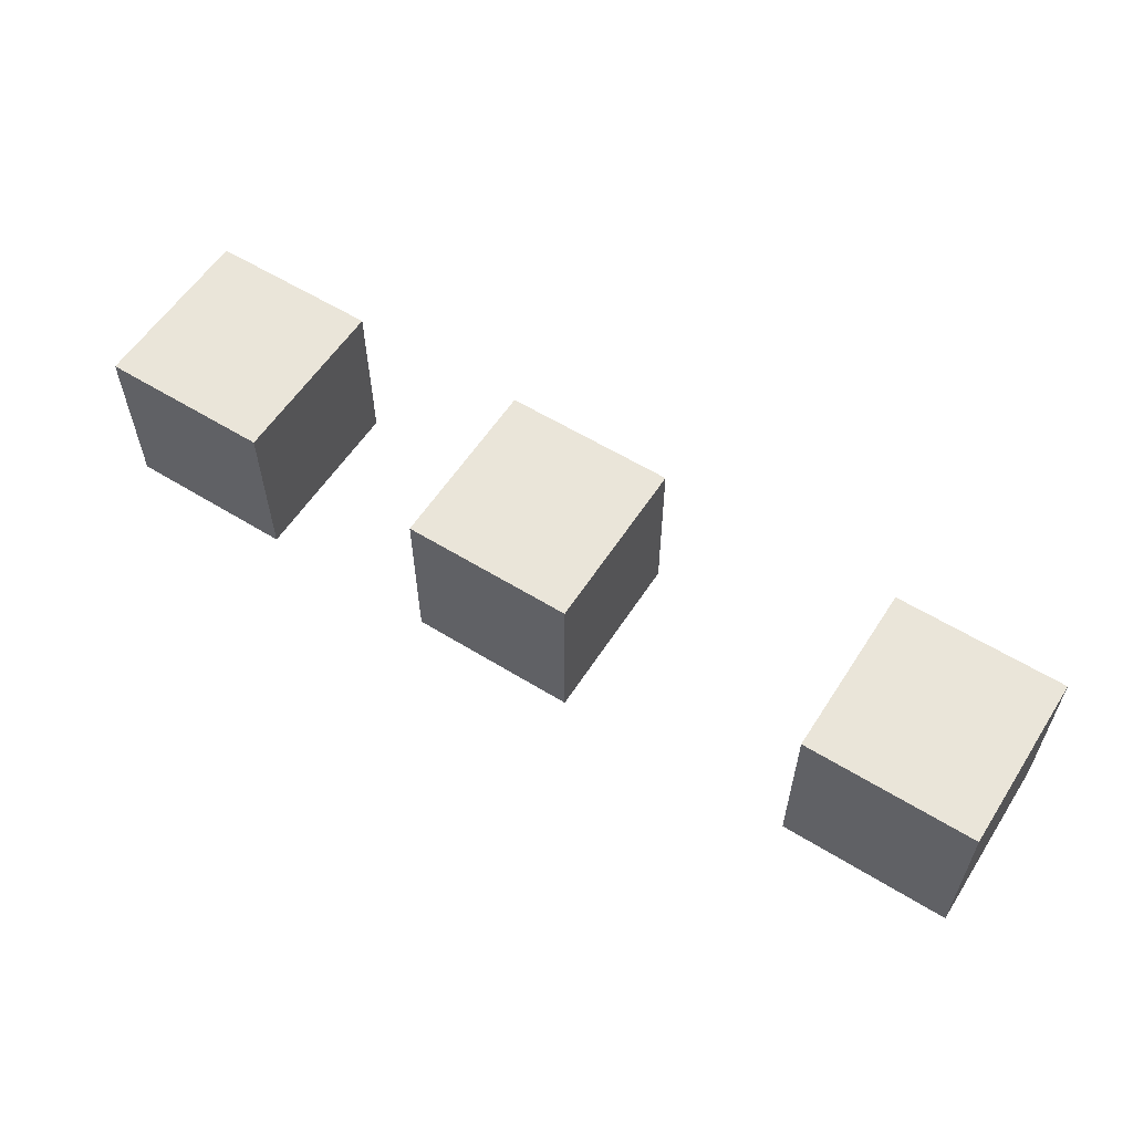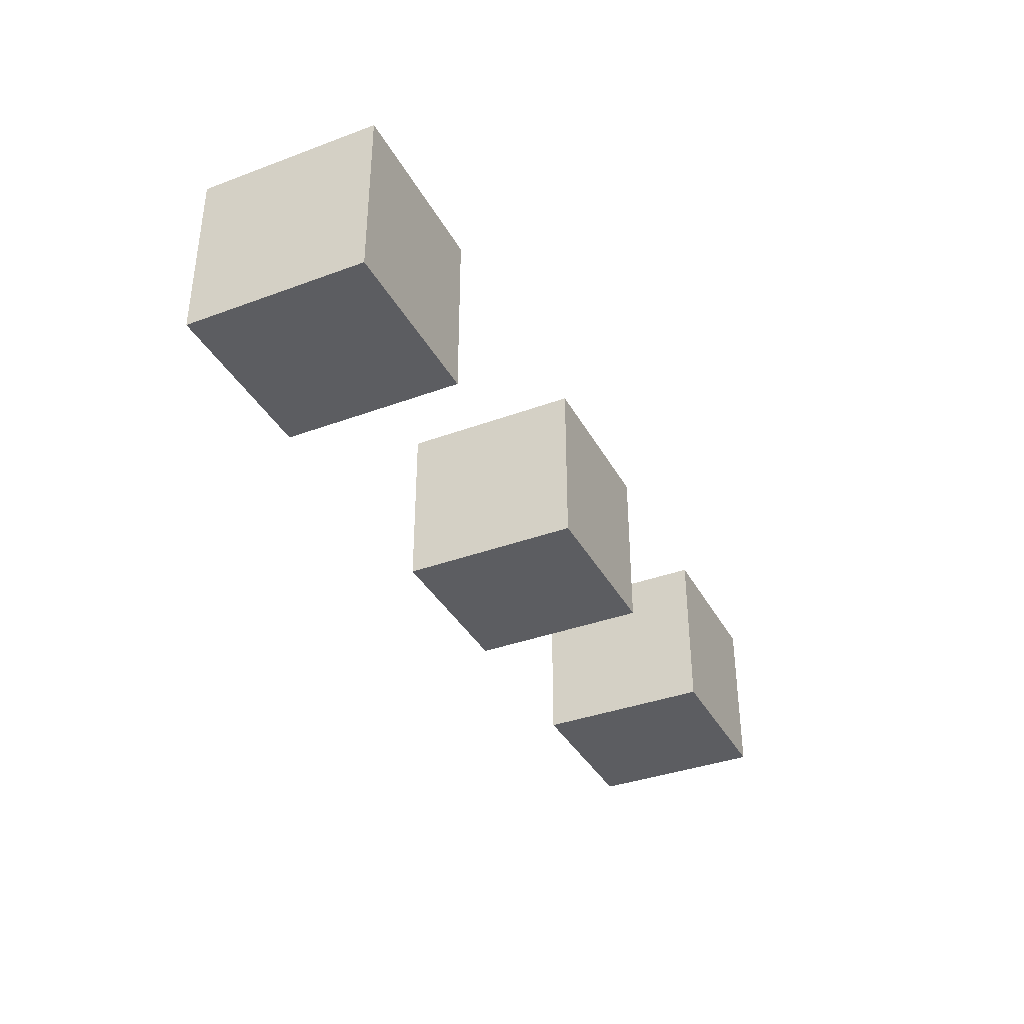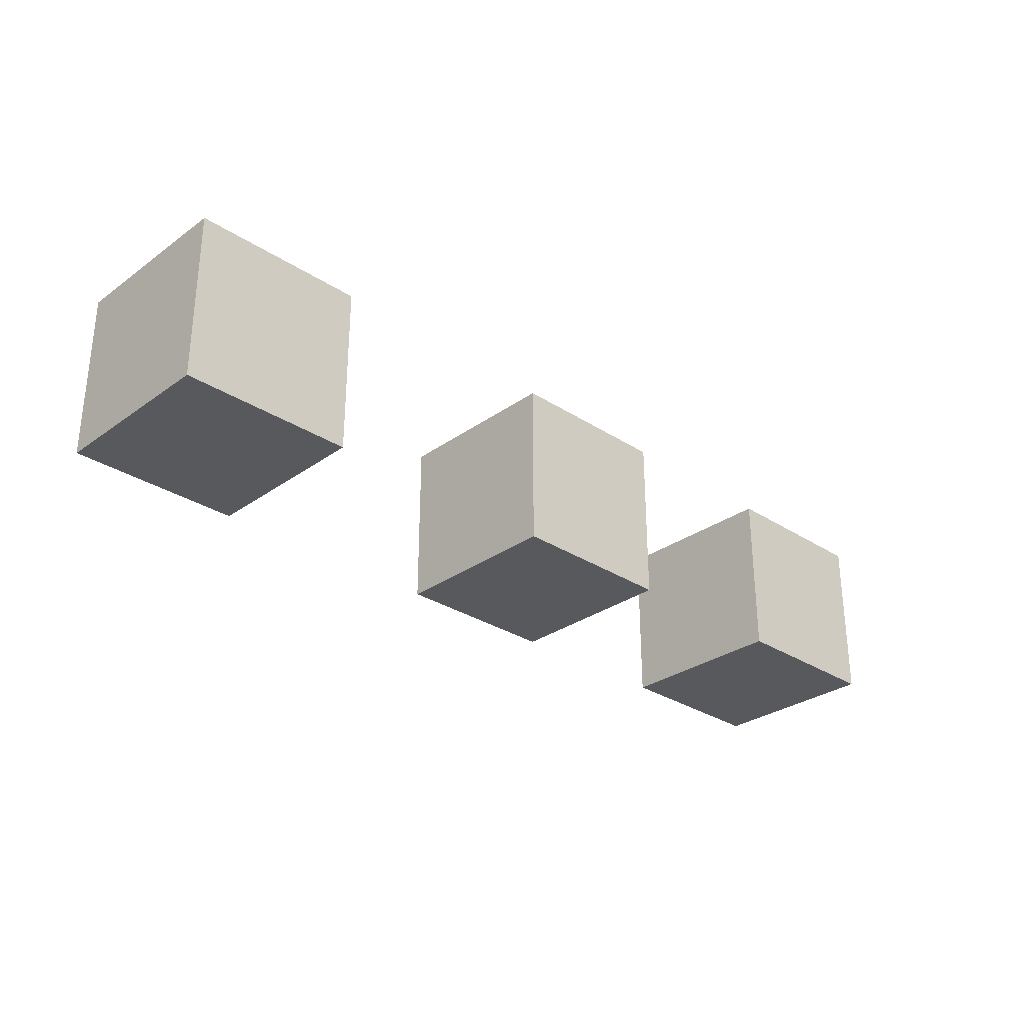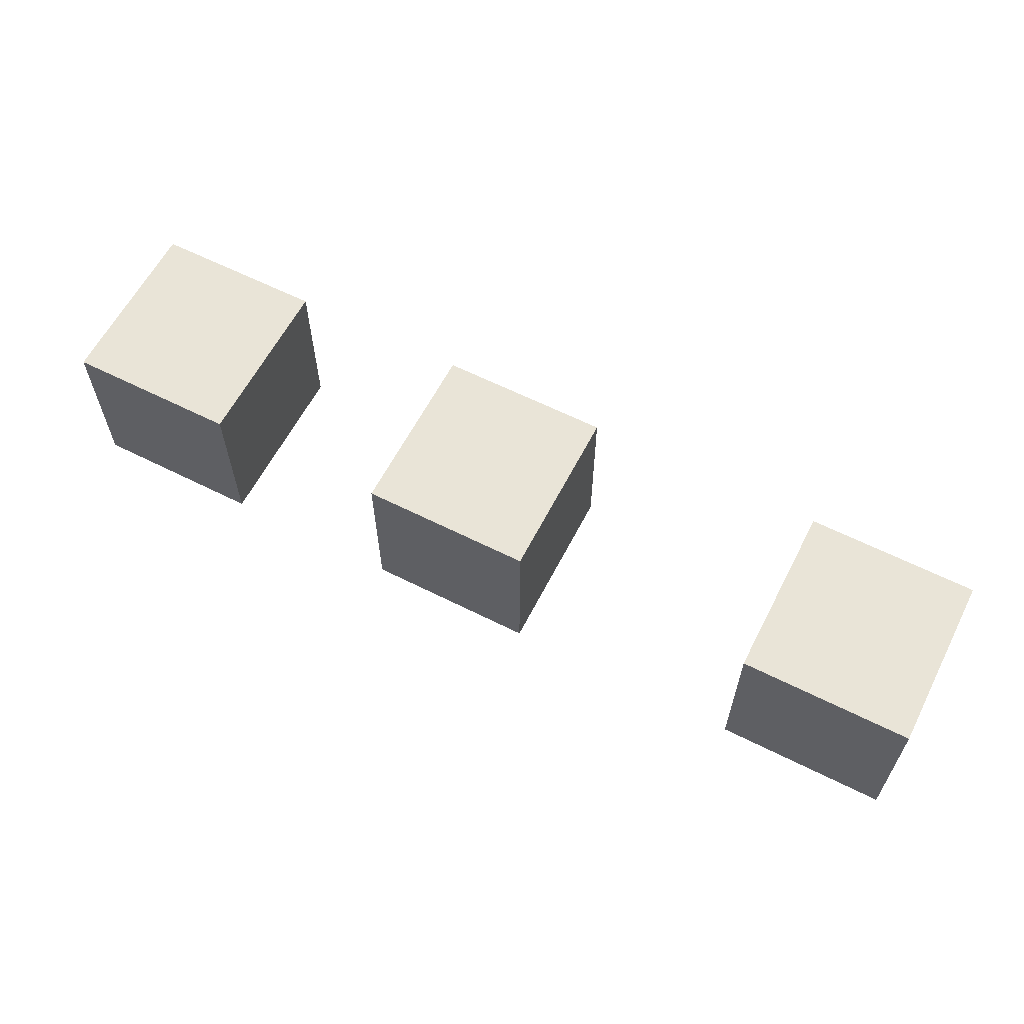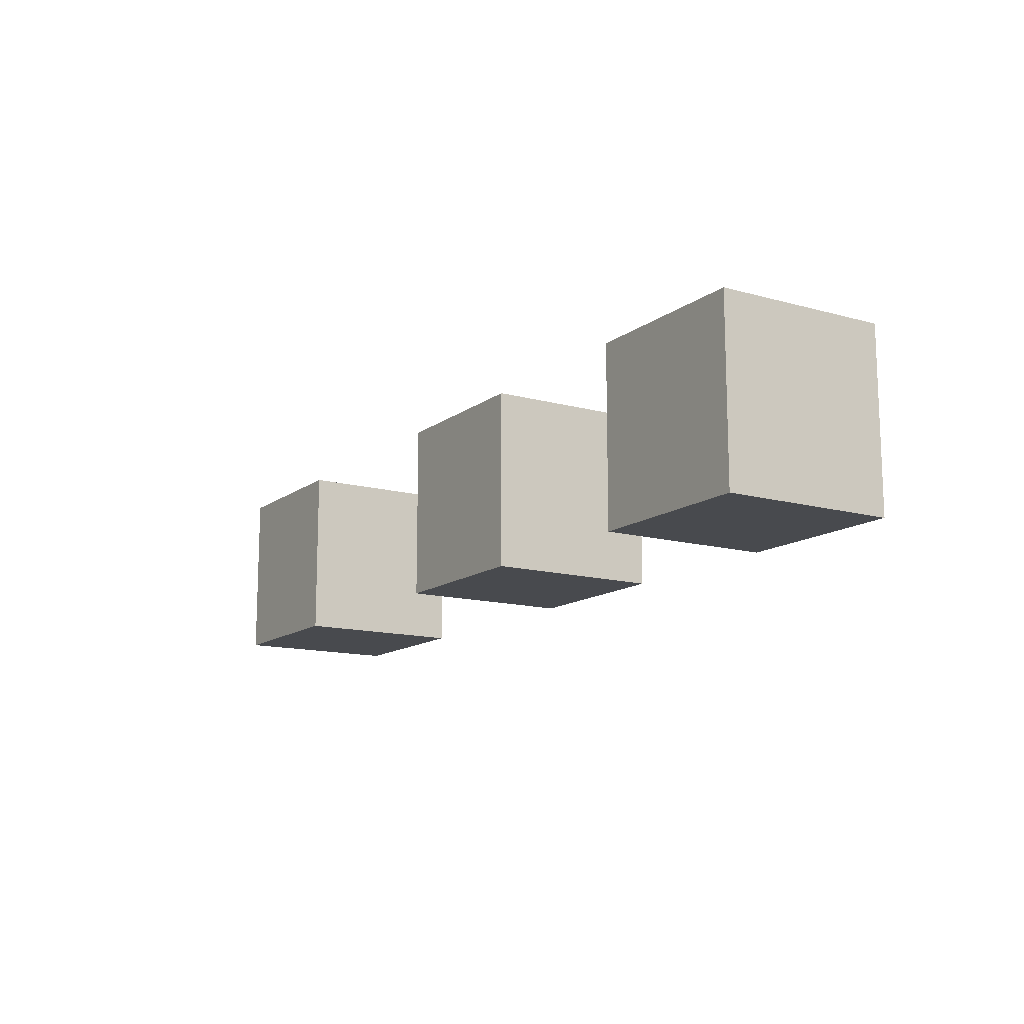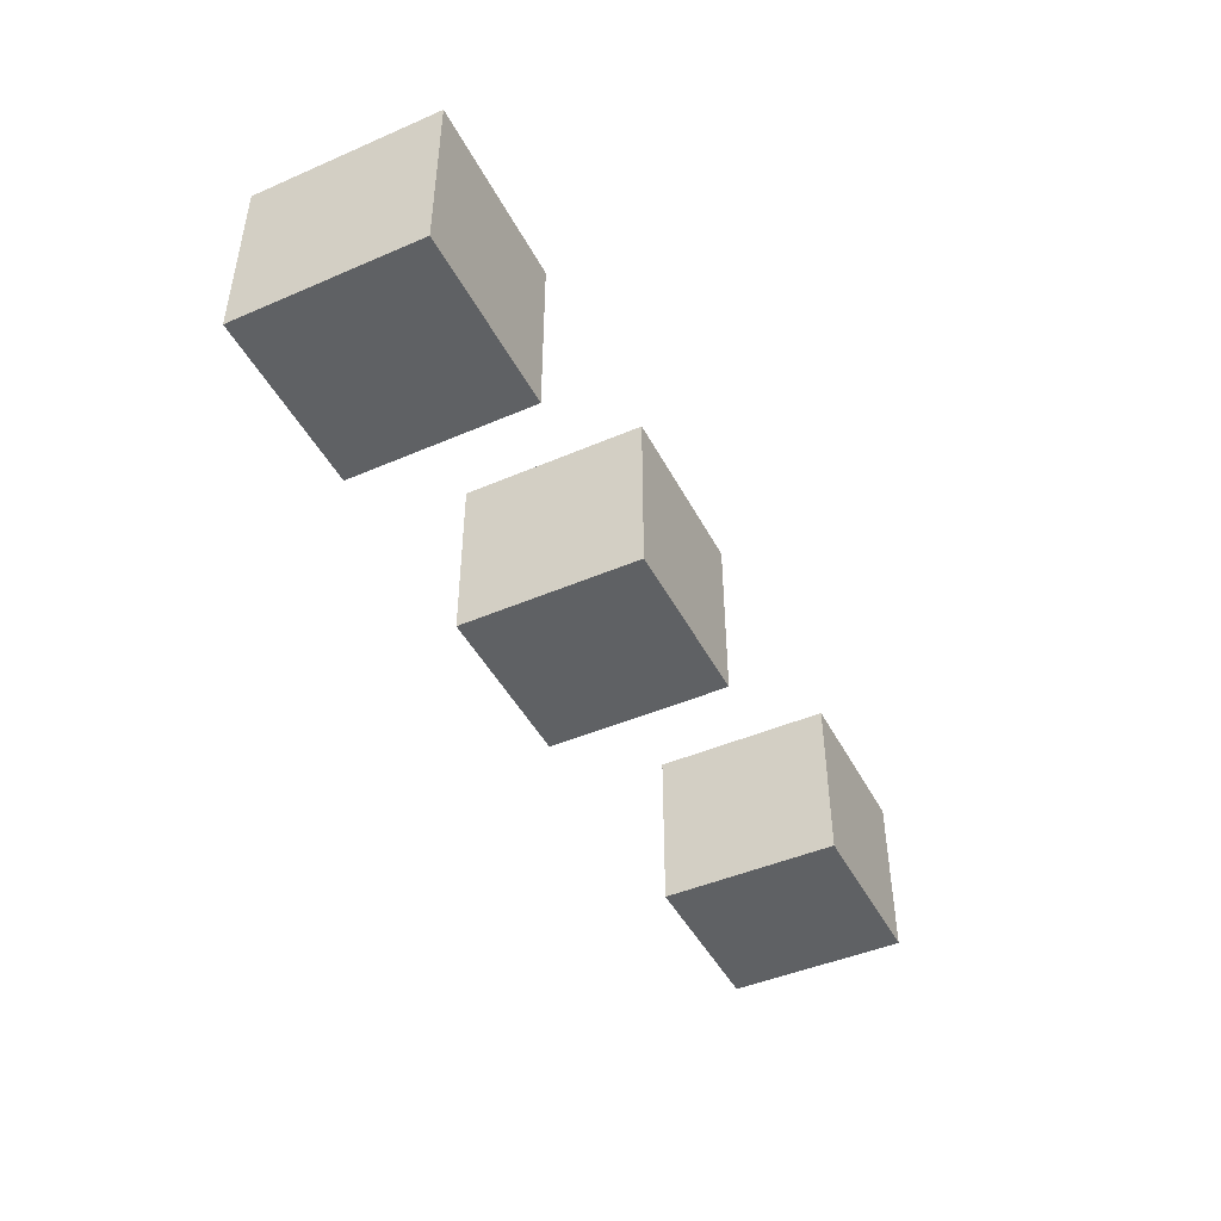
<metadata>
{"format":"obj","ext":"obj","renderer":"f3d","projection":"perspective","resolution":1024,"background":"white","views":[{"elev":58.0,"azim":-147.4,"up":"+Z"},{"elev":-36.8,"azim":-64.4,"up":"+Z"},{"elev":-29.6,"azim":-43.7,"up":"+Z"},{"elev":61.1,"azim":-152.8,"up":"+Z"},{"elev":-13.3,"azim":57.9,"up":"+Y"},{"elev":-45.6,"azim":116.4,"up":"+Z"}]}
</metadata>
<code>
g Mesh1 box_group Model
v 2697 1150 -1111
v 3808 0 -1111
v 2697 0 -1111
f 1 2 3
v 3808 1150 -1111
f 2 1 4
f 3 2 1
v 2697 0 -0
f 2 5 3
v 3808 0 -0
f 5 2 6
f 3 5 2
f 5 1 3
v 2697 1150 -0
f 1 5 7
f 7 5 1
v 3808 1150 -0
f 5 8 7
f 8 5 6
f 6 5 8
f 6 2 5
f 2 8 6
f 8 2 4
f 6 8 2
f 4 2 8
f 4 1 2
f 1 8 4
f 8 1 7
f 7 1 8
f 4 8 1
f 7 8 5
f 3 1 5
g Mesh2 box_group Model
l 2 3
l 2 4
l 6 2
l 6 8
l 5 6
l 5 7
l 3 5
l 3 1
l 4 1
l 8 4
l 7 8
l 1 7
g Mesh3 box_component1 Model
v 4991 1150 -1111
v 4991 0 -0
v 4991 1150 -0
f 9 10 11
v 4991 0 -1111
f 10 9 12
f 11 10 9
v 6102 1150 -0
f 10 13 11
v 6102 0 -0
f 13 10 14
f 14 10 13
v 6102 0 -1111
f 10 15 14
f 15 10 12
f 12 10 15
f 12 9 10
f 9 15 12
v 6102 1150 -1111
f 15 9 16
f 12 15 9
f 16 9 15
f 9 13 16
f 13 9 11
f 11 9 13
f 16 13 9
f 13 15 16
f 15 13 14
f 14 13 15
f 16 15 13
f 14 15 10
f 11 13 10
g Mesh4 box_component1 Model
l 15 16
l 15 12
l 14 15
l 14 13
l 10 14
l 10 11
l 12 10
l 12 9
l 9 11
l 16 9
l 13 16
l 11 13
g Mesh5 Model
v 1111 0 -1111
v 0 0 -0
v 0 0 -1111
f 17 18 19
v 1111 0 -0
f 18 17 20
f 19 18 17
v 0 1150 -1111
f 18 21 19
v 0 1150 -0
f 21 18 22
f 22 18 21
v 1111 1150 -0
f 18 23 22
f 23 18 20
f 20 18 23
f 20 17 18
f 17 23 20
v 1111 1150 -1111
f 23 17 24
f 20 23 17
f 24 17 23
f 17 21 24
f 21 17 19
f 19 17 21
f 24 21 17
f 21 23 24
f 23 21 22
f 22 21 23
f 24 23 21
f 22 23 18
f 19 21 18
g Mesh6 Model
l 19 18
l 17 19
l 20 17
l 18 20
l 18 22
l 22 23
l 21 22
l 24 21
l 23 24
l 20 23
l 17 24
l 19 21

</code>
